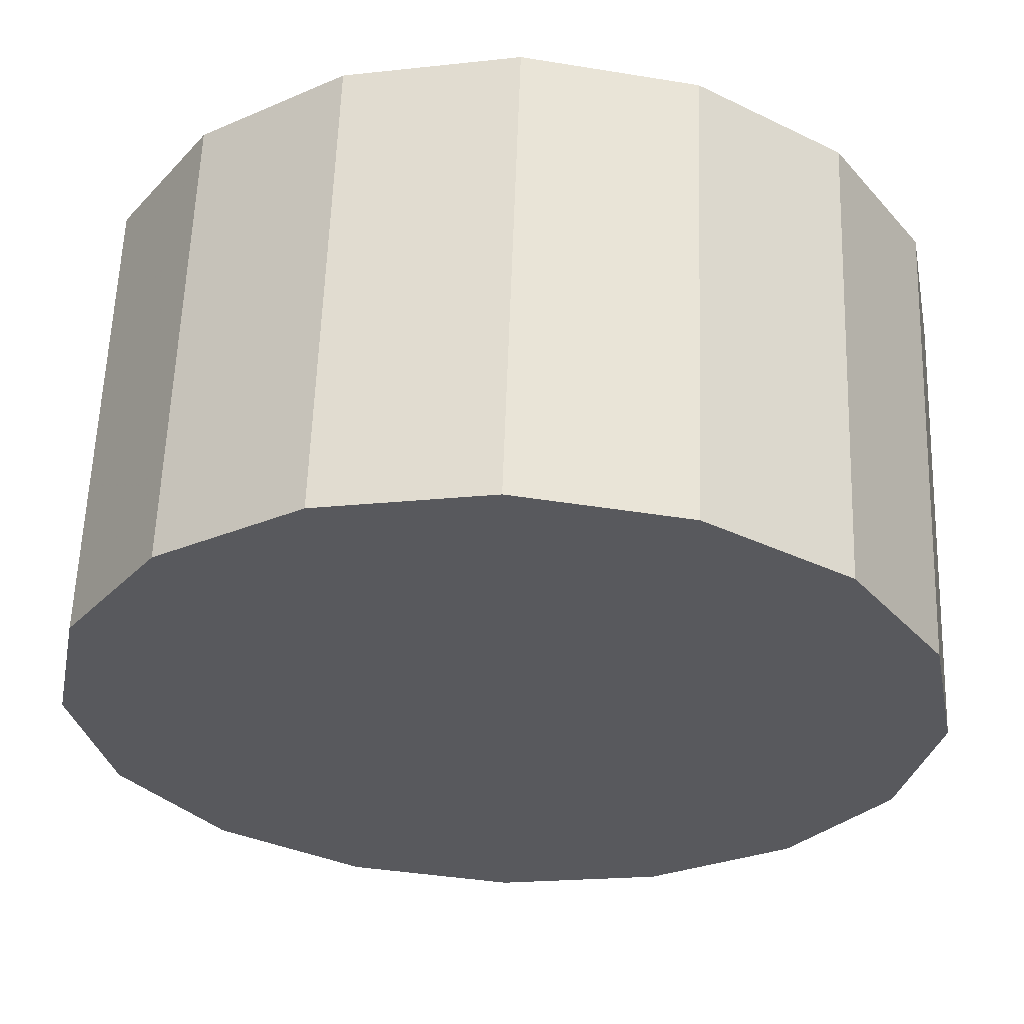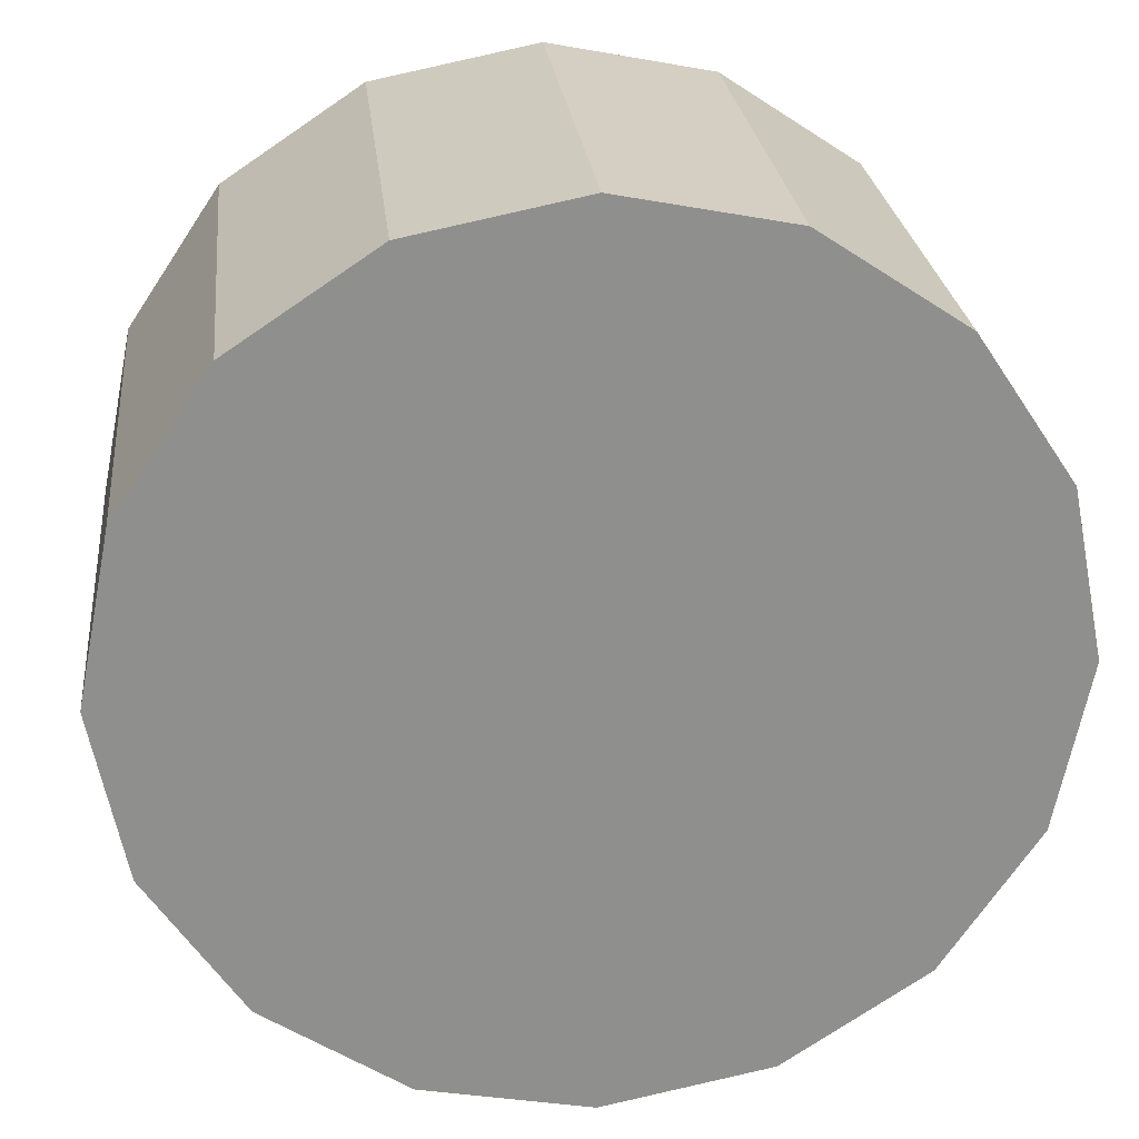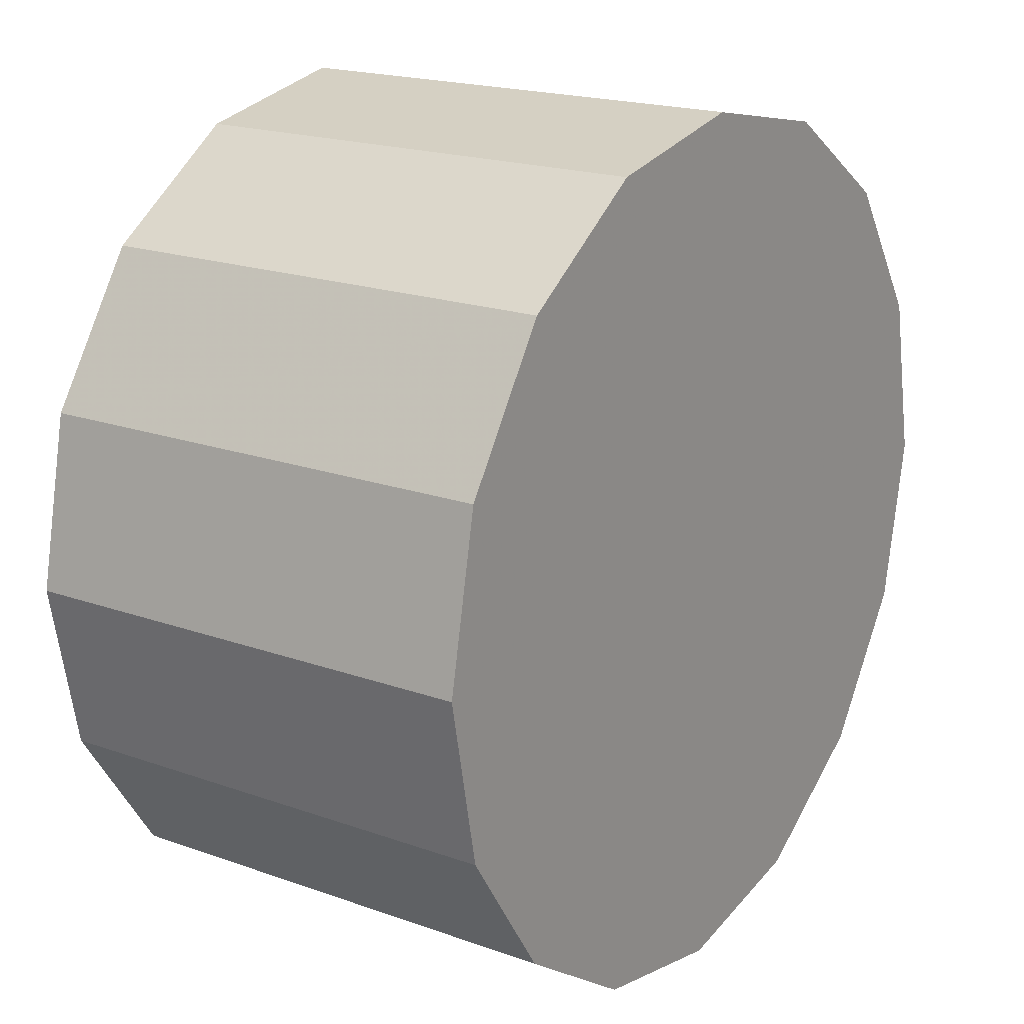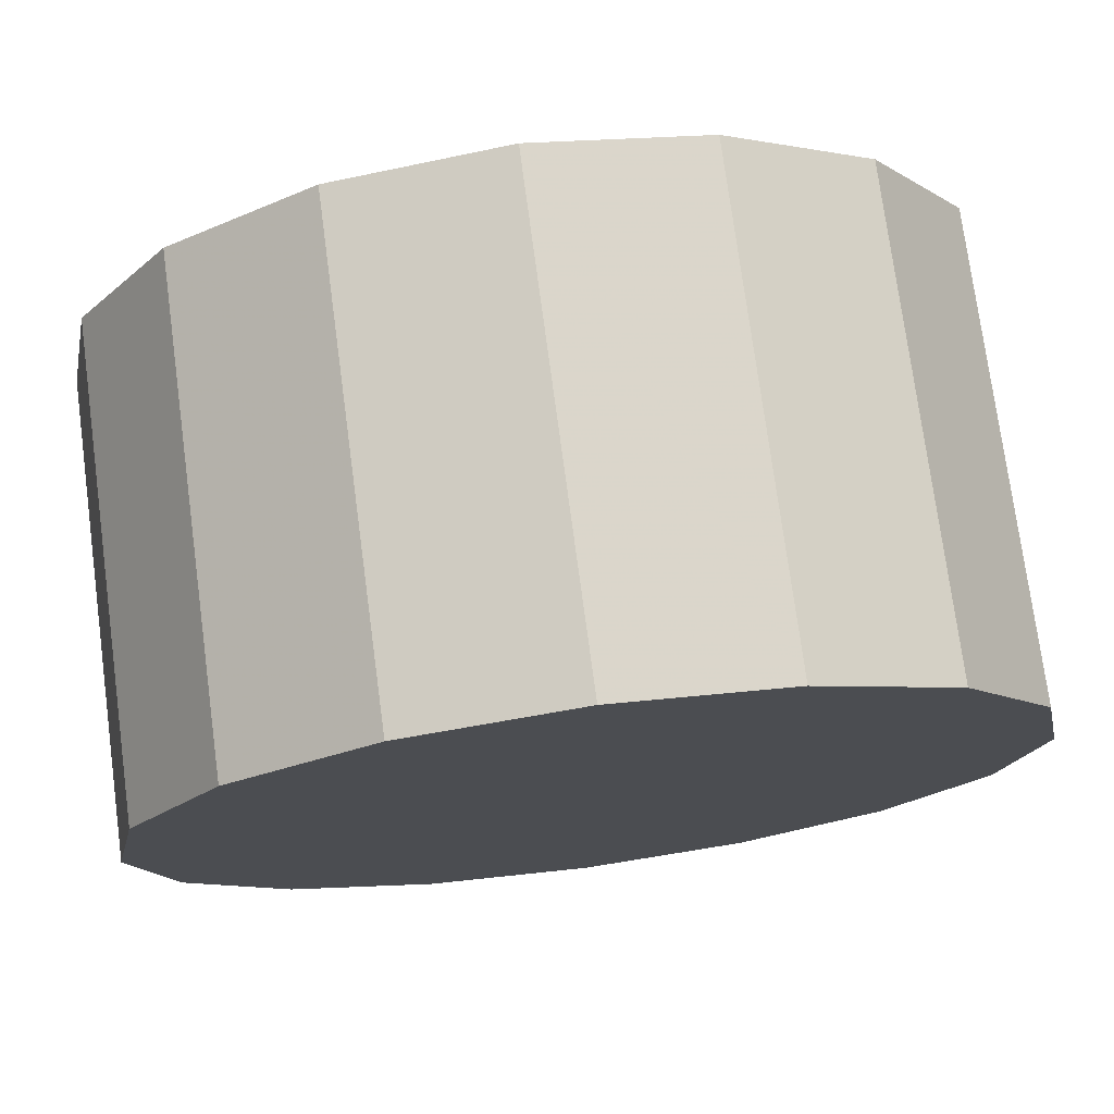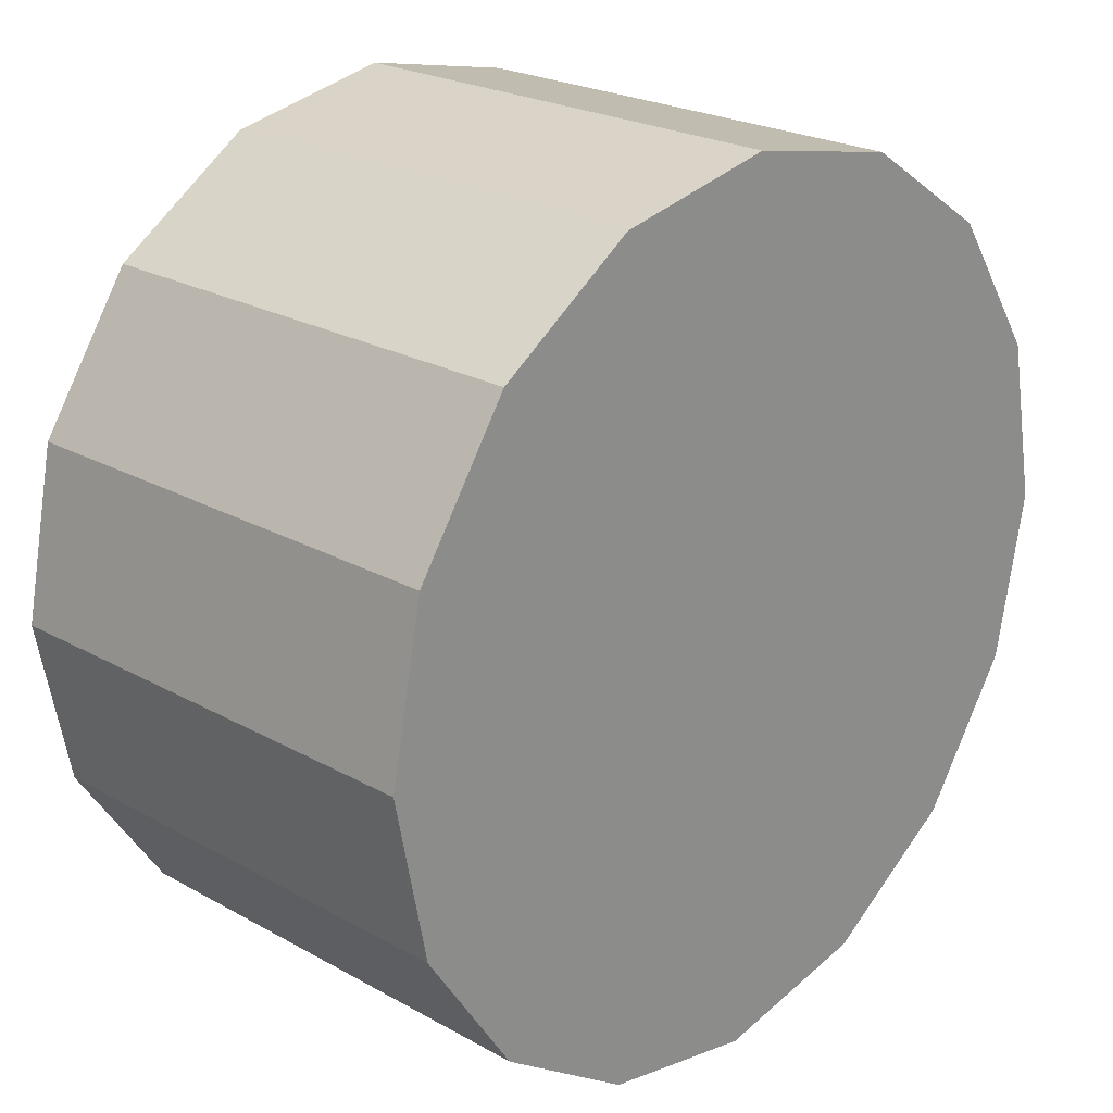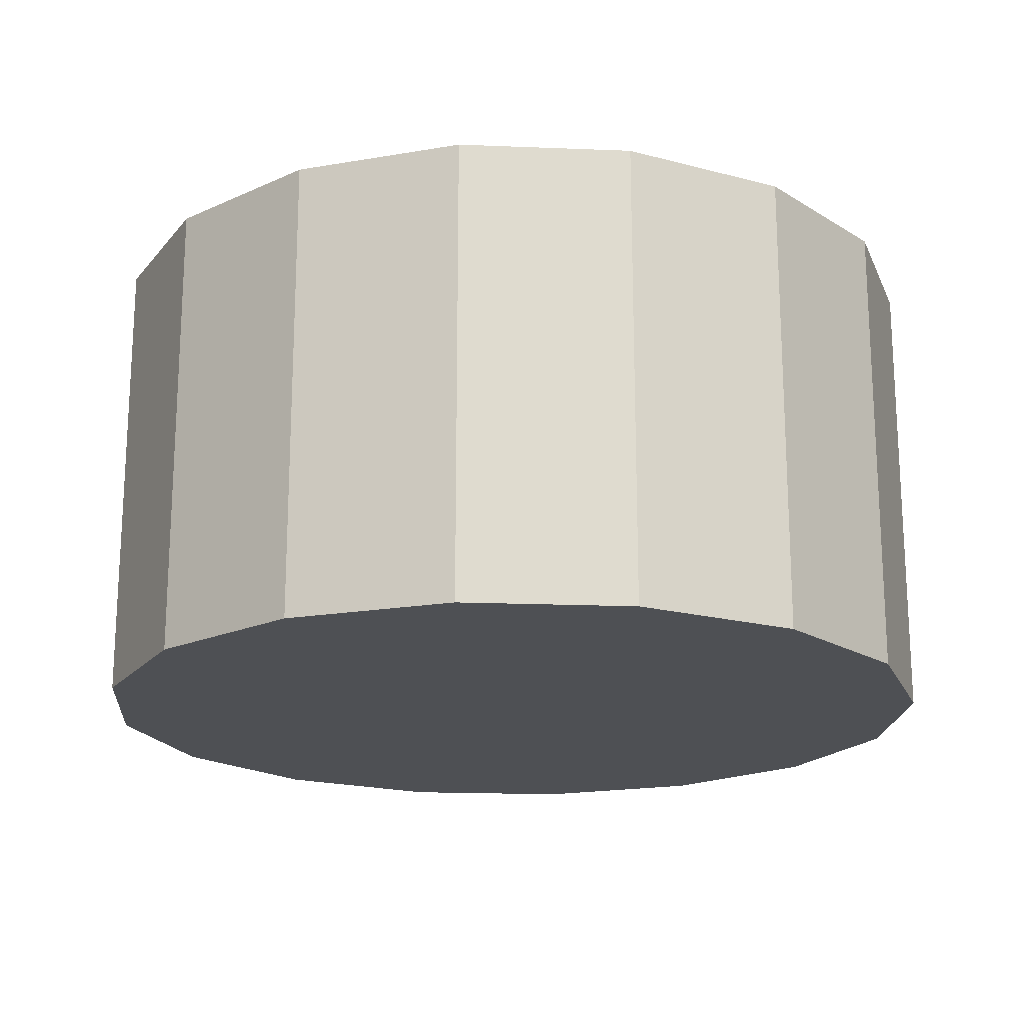
<metadata>
{"format":"obj","ext":"obj","renderer":"f3d","projection":"perspective","resolution":1024,"background":"white","views":[{"elev":60.0,"azim":-178.0,"up":"+Y"},{"elev":25.2,"azim":173.9,"up":"+Y"},{"elev":19.0,"azim":124.2,"up":"+Y"},{"elev":75.2,"azim":172.4,"up":"+Y"},{"elev":23.3,"azim":-46.7,"up":"+Y"},{"elev":-18.8,"azim":119.4,"up":"+Z"}]}
</metadata>
<code>
v -5.189 -3.079 -1.778
v -5.192 -3.065 -1.778
v -5.2 -3.053 -1.778
v -5.212 -3.045 -1.778
v -5.227 -3.042 -1.778
v -5.241 -3.045 -1.778
v -5.253 -3.053 -1.778
v -5.261 -3.065 -1.778
v -5.264 -3.079 -1.778
v -5.261 -3.093 -1.778
v -5.253 -3.105 -1.778
v -5.241 -3.113 -1.778
v -5.227 -3.116 -1.778
v -5.212 -3.113 -1.778
v -5.2 -3.105 -1.778
v -5.192 -3.093 -1.778
v -5.227 -3.079 -1.778
v -5.227 -3.079 -1.778
v -5.227 -3.079 -1.778
v -5.227 -3.079 -1.778
v -5.227 -3.079 -1.778
v -5.227 -3.079 -1.778
v -5.227 -3.079 -1.778
v -5.227 -3.079 -1.778
v -5.227 -3.079 -1.778
v -5.227 -3.079 -1.778
v -5.227 -3.079 -1.778
v -5.227 -3.079 -1.778
v -5.227 -3.079 -1.778
v -5.227 -3.079 -1.778
v -5.227 -3.079 -1.778
v -5.227 -3.079 -1.778
v -5.189 -3.079 -1.738
v -5.192 -3.065 -1.738
v -5.2 -3.053 -1.738
v -5.212 -3.045 -1.738
v -5.227 -3.042 -1.738
v -5.241 -3.045 -1.738
v -5.253 -3.053 -1.738
v -5.261 -3.065 -1.738
v -5.264 -3.079 -1.738
v -5.261 -3.093 -1.738
v -5.253 -3.105 -1.738
v -5.241 -3.113 -1.738
v -5.227 -3.116 -1.738
v -5.212 -3.113 -1.738
v -5.2 -3.105 -1.738
v -5.192 -3.093 -1.738
v -5.227 -3.079 -1.738
v -5.227 -3.079 -1.738
v -5.227 -3.079 -1.738
v -5.227 -3.079 -1.738
v -5.227 -3.079 -1.738
v -5.227 -3.079 -1.738
v -5.227 -3.079 -1.738
v -5.227 -3.079 -1.738
v -5.227 -3.079 -1.738
v -5.227 -3.079 -1.738
v -5.227 -3.079 -1.738
v -5.227 -3.079 -1.738
v -5.227 -3.079 -1.738
v -5.227 -3.079 -1.738
v -5.227 -3.079 -1.738
v -5.227 -3.079 -1.738
f 33 34 49
f 49 34 50
f 34 35 50
f 50 35 51
f 35 36 51
f 51 36 52
f 36 37 52
f 52 37 53
f 37 38 53
f 53 38 54
f 38 39 54
f 54 39 55
f 39 40 55
f 55 40 56
f 40 41 56
f 56 41 57
f 41 42 57
f 57 42 58
f 42 43 58
f 58 43 59
f 43 44 59
f 59 44 60
f 44 45 60
f 60 45 61
f 45 46 61
f 61 46 62
f 46 47 62
f 62 47 63
f 47 48 63
f 63 48 64
f 48 33 64
f 64 33 49
f 2 1 17
f 2 17 18
f 3 2 18
f 3 18 19
f 4 3 19
f 4 19 20
f 5 4 20
f 5 20 21
f 6 5 21
f 6 21 22
f 7 6 22
f 7 22 23
f 8 7 23
f 8 23 24
f 9 8 24
f 9 24 25
f 10 9 25
f 10 25 26
f 11 10 26
f 11 26 27
f 12 11 27
f 12 27 28
f 13 12 28
f 13 28 29
f 14 13 29
f 14 29 30
f 15 14 30
f 15 30 31
f 16 15 31
f 16 31 32
f 1 16 32
f 1 32 17
f 49 50 17
f 17 50 18
f 50 51 18
f 18 51 19
f 51 52 19
f 19 52 20
f 52 53 20
f 20 53 21
f 53 54 21
f 21 54 22
f 54 55 22
f 22 55 23
f 55 56 23
f 23 56 24
f 56 57 24
f 24 57 25
f 57 58 25
f 25 58 26
f 58 59 26
f 26 59 27
f 59 60 27
f 27 60 28
f 60 61 28
f 28 61 29
f 61 62 29
f 29 62 30
f 62 63 30
f 30 63 31
f 63 64 31
f 31 64 32
f 64 49 32
f 32 49 17
f 1 2 33
f 33 2 34
f 2 3 34
f 34 3 35
f 3 4 35
f 35 4 36
f 4 5 36
f 36 5 37
f 5 6 37
f 37 6 38
f 6 7 38
f 38 7 39
f 7 8 39
f 39 8 40
f 8 9 40
f 40 9 41
f 9 10 41
f 41 10 42
f 10 11 42
f 42 11 43
f 11 12 43
f 43 12 44
f 12 13 44
f 44 13 45
f 13 14 45
f 45 14 46
f 14 15 46
f 46 15 47
f 15 16 47
f 47 16 48
f 16 1 48
f 48 1 33

</code>
